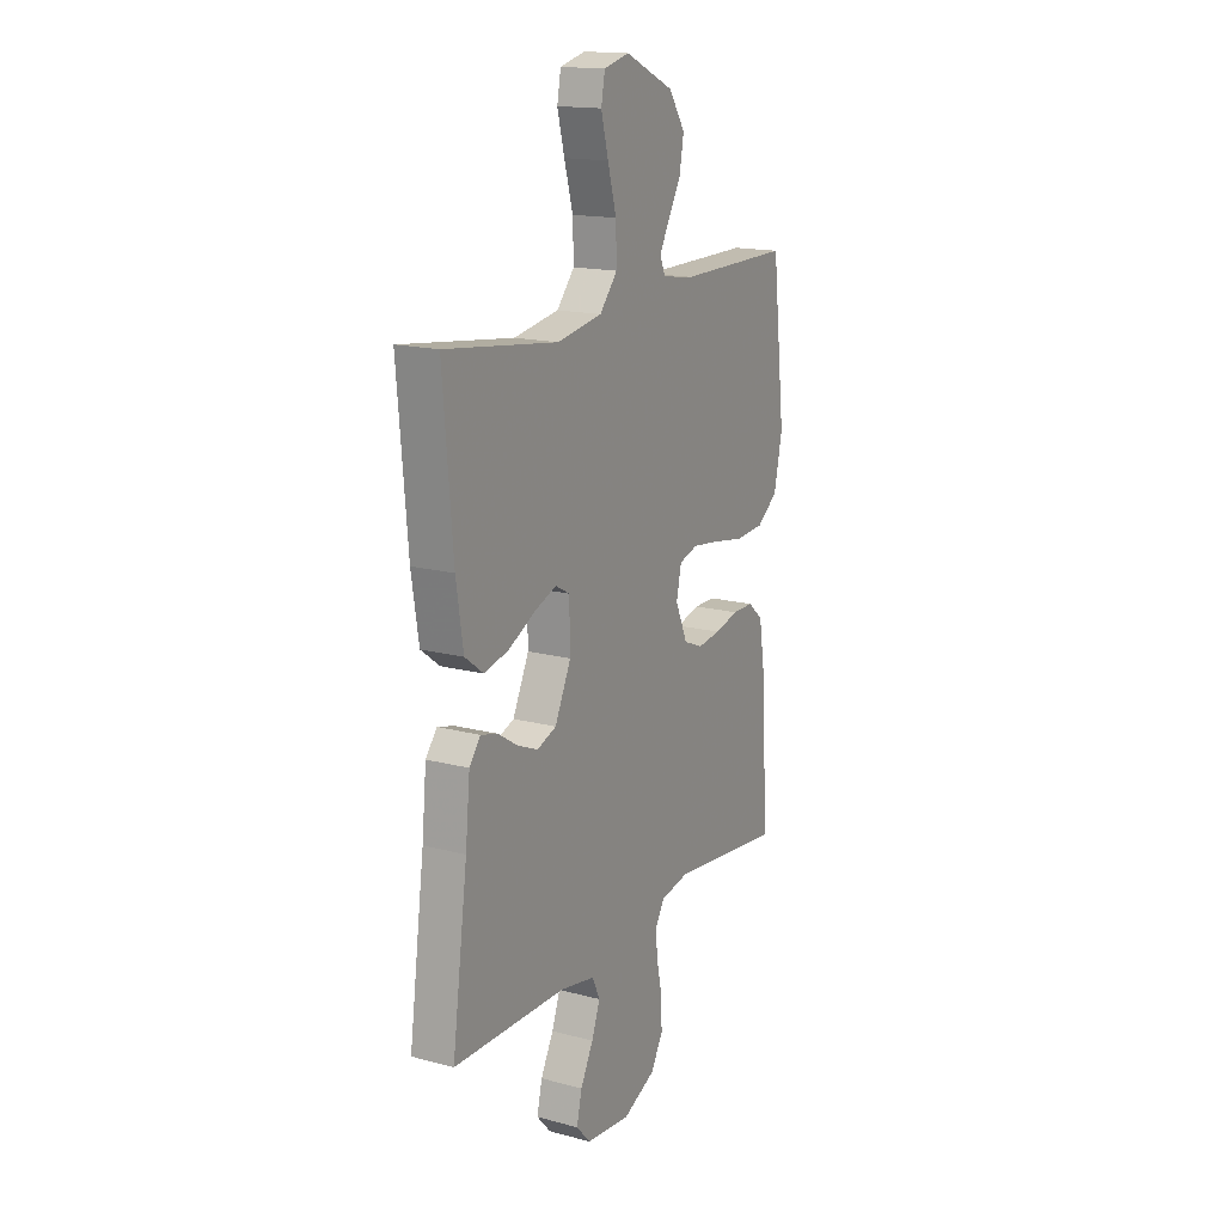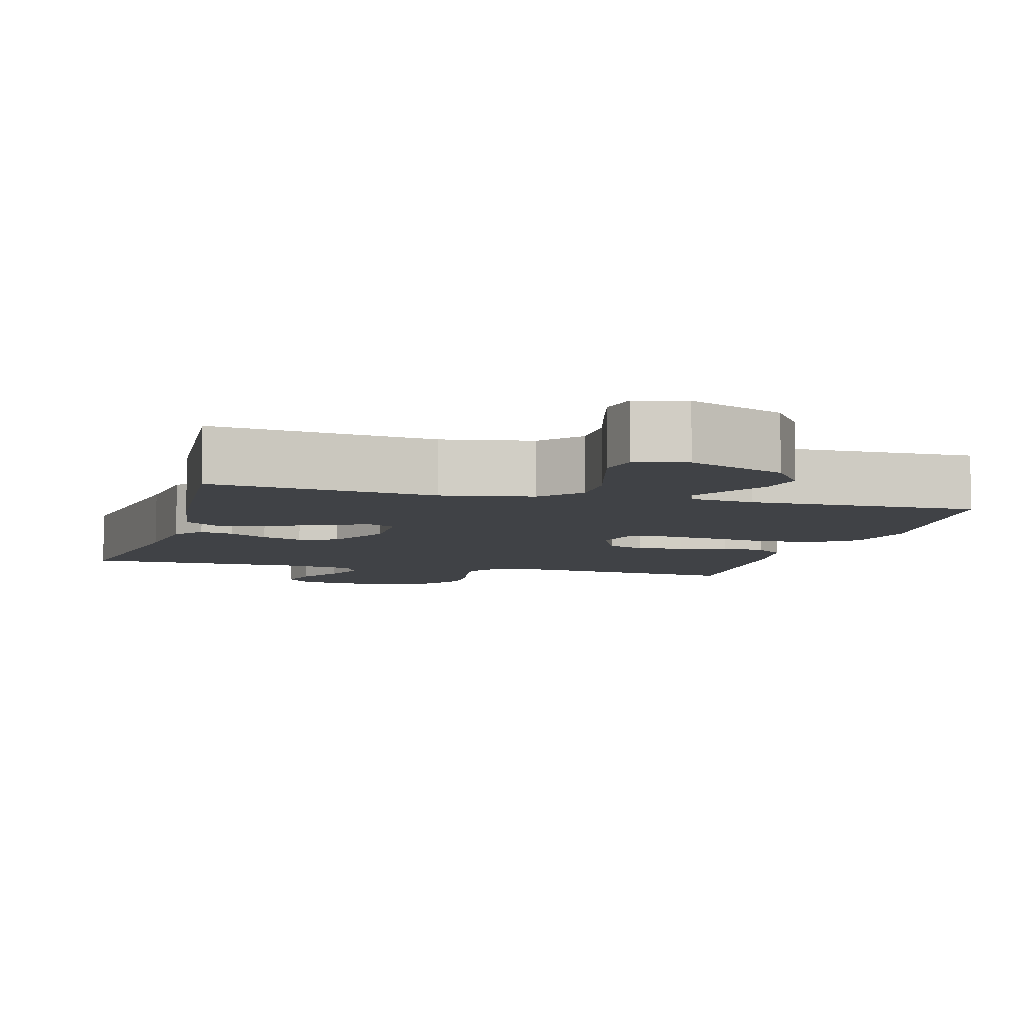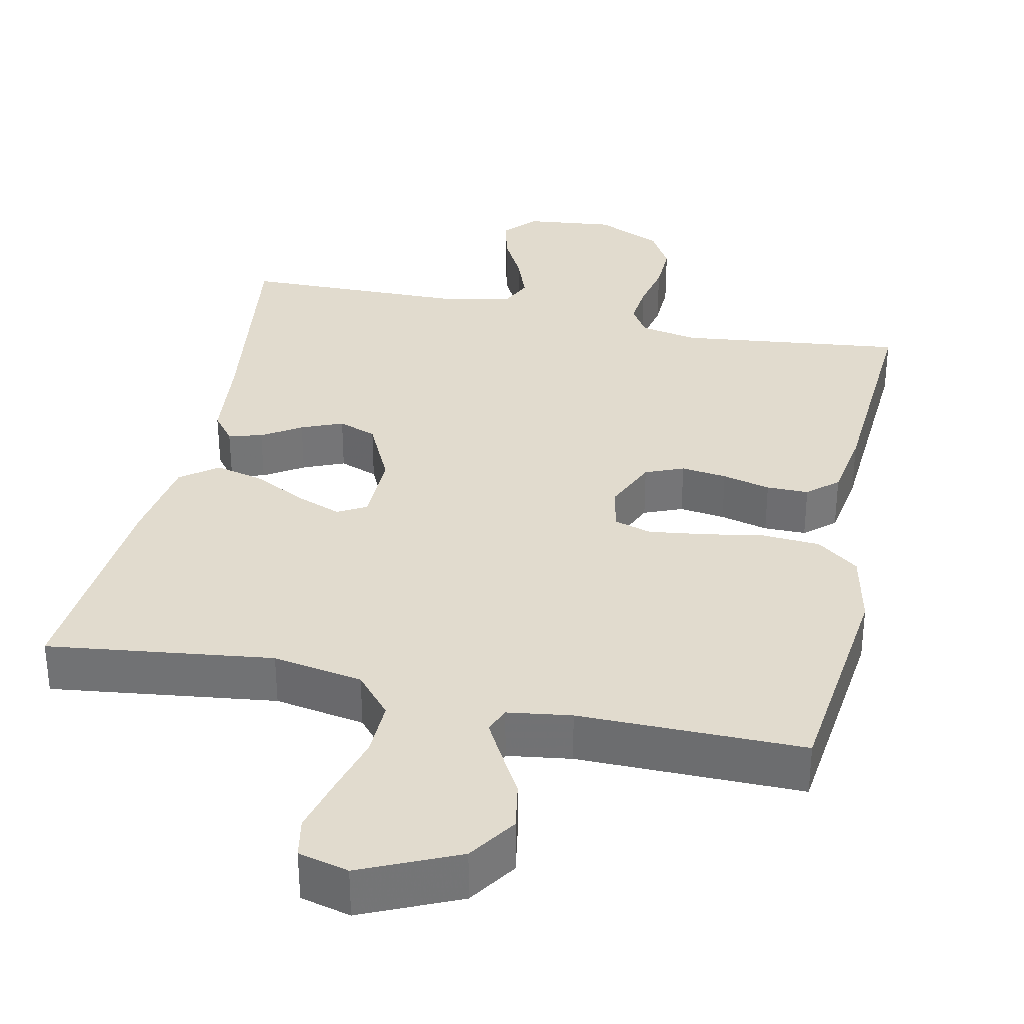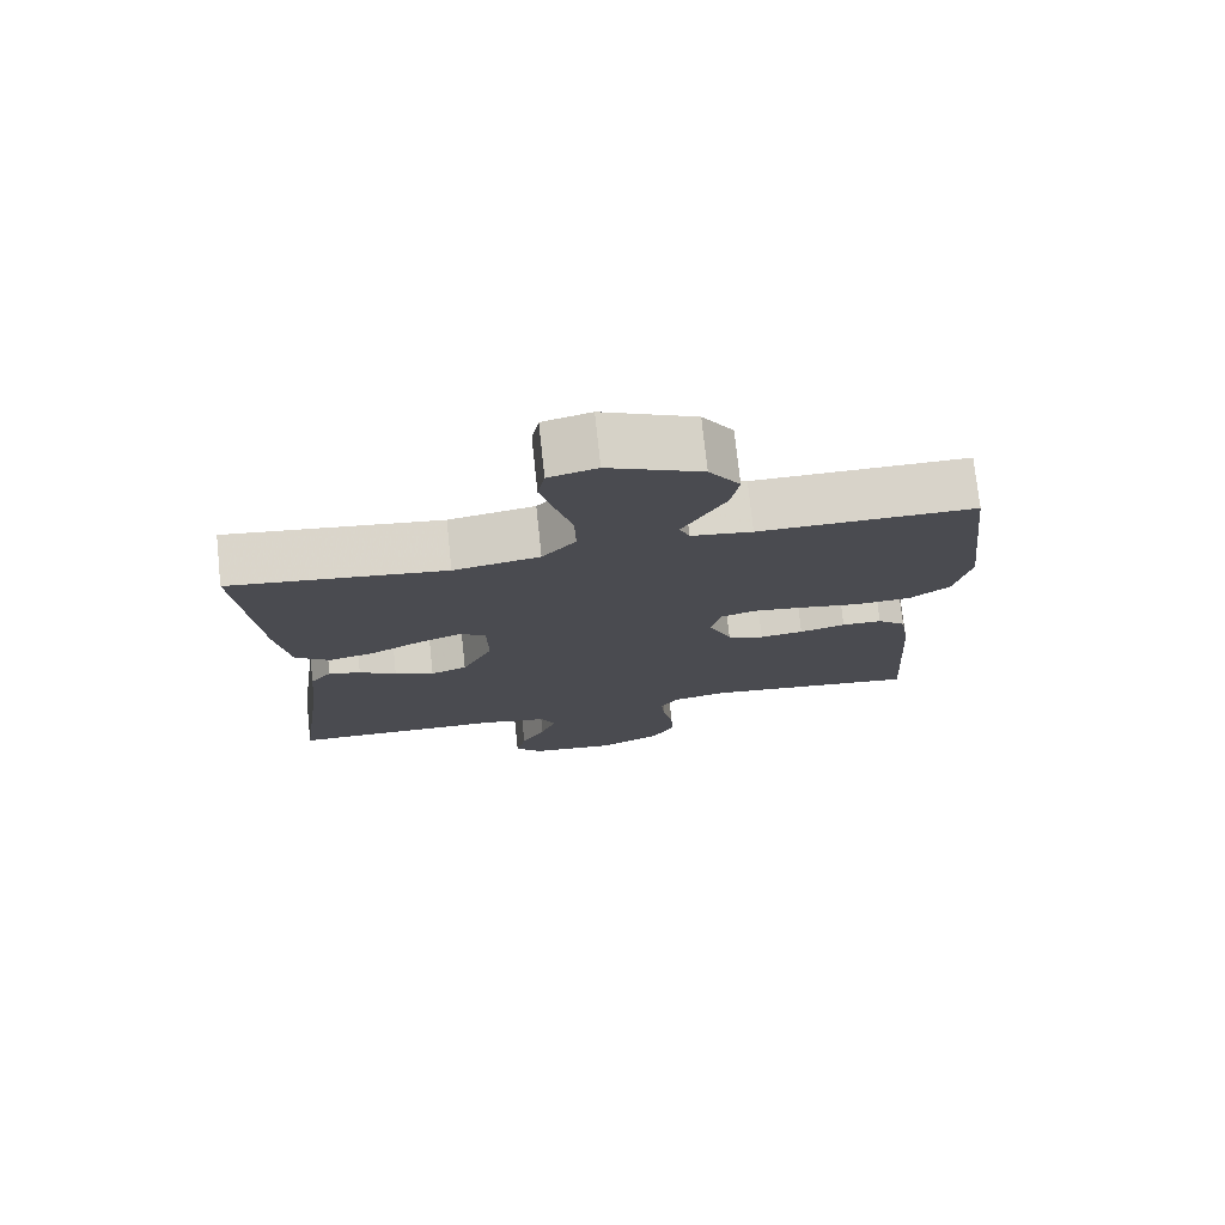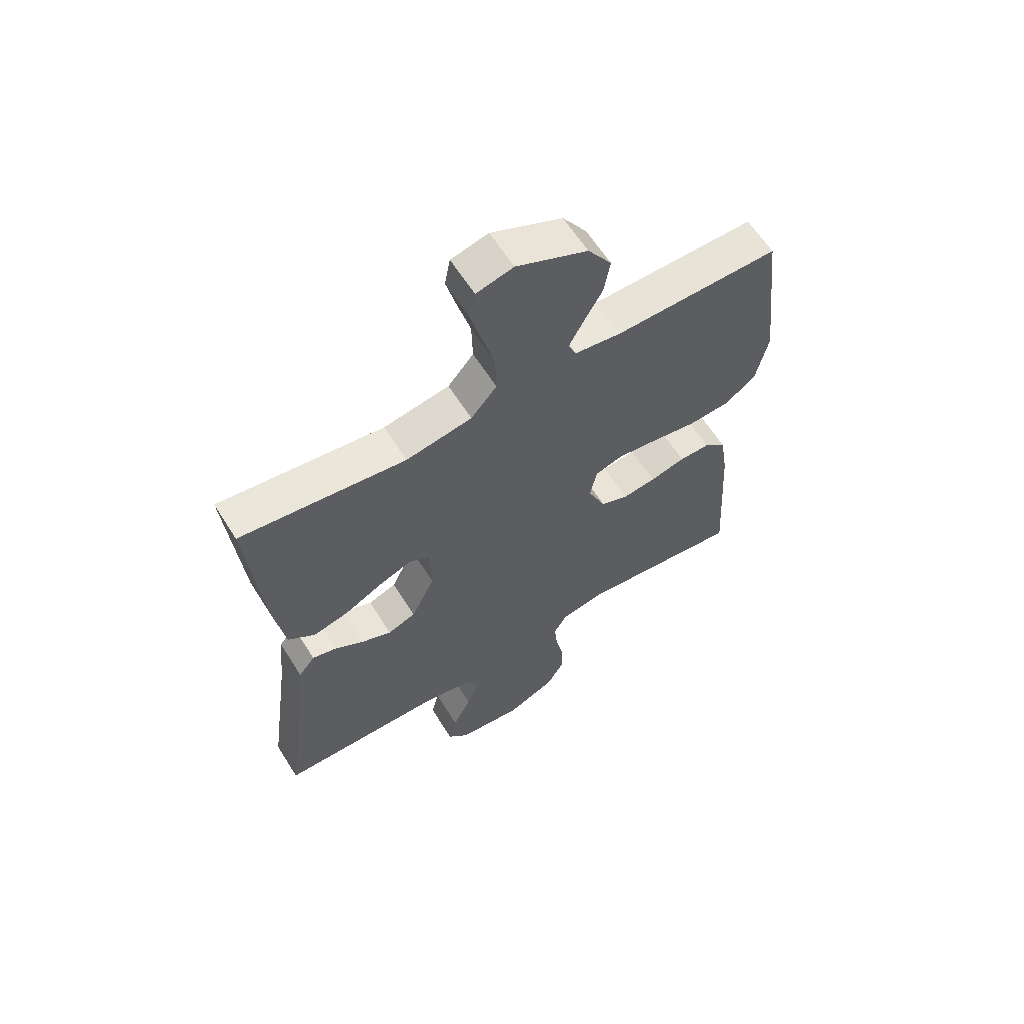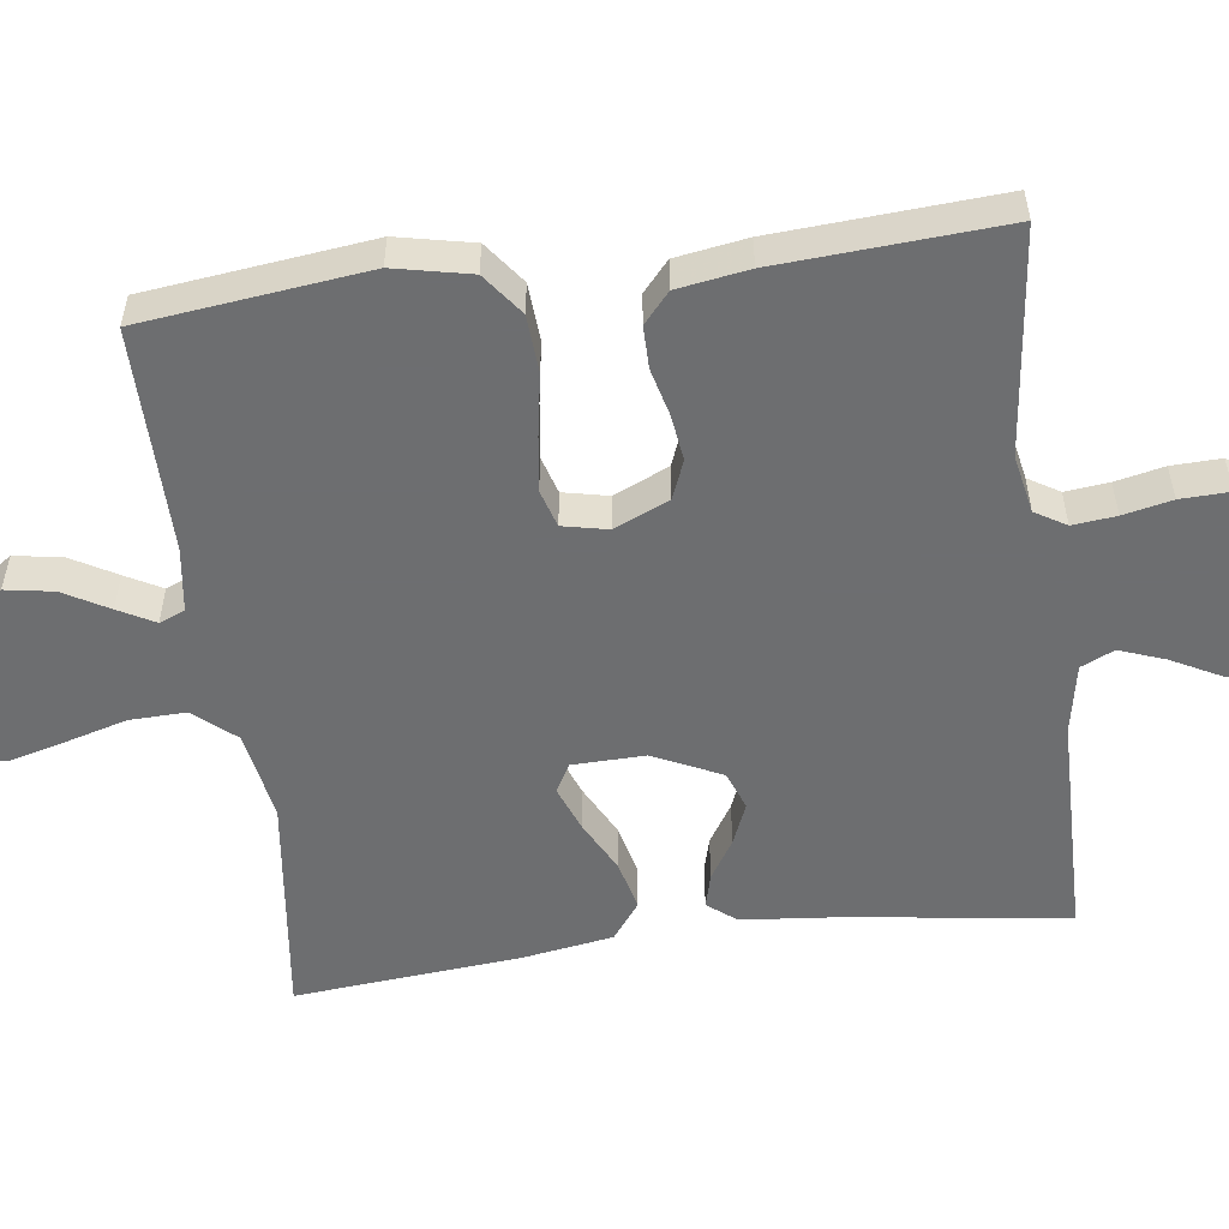
<metadata>
{"format":"obj","ext":"obj","renderer":"f3d","projection":"perspective","resolution":1024,"background":"white","views":[{"elev":16.3,"azim":-61.3,"up":"+Z"},{"elev":-6.5,"azim":-15.4,"up":"+Y"},{"elev":33.9,"azim":12.1,"up":"+Y"},{"elev":75.5,"azim":-6.1,"up":"+Z"},{"elev":61.9,"azim":-32.1,"up":"+Z"},{"elev":-54.3,"azim":97.6,"up":"+Y"}]}
</metadata>
<code>
v -0.5 0.07 -0.5
v -0.459 0.07 -0.2
v -0.447 0.07 -0.079
v -0.417 0.07 -0.041
v -0.372 0.07 -0.053
v -0.32 0.07 -0.086
v -0.265 0.07 -0.109
v -0.214 0.07 -0.09
v -0.171 0.07 0
v -0.173 0.07 0.097
v -0.211 0.07 0.118
v -0.271 0.07 0.095
v -0.34 0.07 0.059
v -0.406 0.07 0.043
v -0.455 0.07 0.08
v -0.474 0.07 0.2
v -0.5 0.07 0.5
v -0.2 0.07 0.462
v -0.08 0.07 0.483
v -0.033 0.07 0.538
v -0.035 0.07 0.613
v -0.058 0.07 0.695
v -0.077 0.07 0.768
v -0.067 0.07 0.821
v 0 0.07 0.838
v 0.129 0.07 0.78
v 0.172 0.07 0.716
v 0.161 0.07 0.652
v 0.127 0.07 0.592
v 0.101 0.07 0.544
v 0.115 0.07 0.51
v 0.2 0.07 0.498
v 0.5 0.07 0.5
v 0.535 0.07 0.2
v 0.513 0.07 0.098
v 0.457 0.07 0.056
v 0.38 0.07 0.051
v 0.299 0.07 0.065
v 0.225 0.07 0.075
v 0.175 0.07 0.06
v 0.162 0.07 0
v 0.194 0.07 -0.073
v 0.245 0.07 -0.094
v 0.306 0.07 -0.086
v 0.37 0.07 -0.07
v 0.426 0.07 -0.07
v 0.466 0.07 -0.105
v 0.481 0.07 -0.2
v 0.5 0.07 -0.5
v 0.2 0.07 -0.465
v 0.123 0.07 -0.48
v 0.098 0.07 -0.521
v 0.104 0.07 -0.579
v 0.118 0.07 -0.644
v 0.12 0.07 -0.71
v 0.088 0.07 -0.766
v 0 0.07 -0.806
v -0.119 0.07 -0.793
v -0.157 0.07 -0.751
v -0.143 0.07 -0.692
v -0.109 0.07 -0.627
v -0.087 0.07 -0.567
v -0.107 0.07 -0.523
v -0.2 0.07 -0.505
v -0.5 0 -0.5
v -0.459 0 -0.2
v -0.447 0 -0.079
v -0.417 0 -0.041
v -0.372 0 -0.053
v -0.32 0 -0.086
v -0.265 0 -0.109
v -0.214 0 -0.09
v -0.171 0 0
v -0.173 0 0.097
v -0.211 0 0.118
v -0.271 0 0.095
v -0.34 0 0.059
v -0.406 0 0.043
v -0.455 0 0.08
v -0.474 0 0.2
v -0.5 0 0.5
v -0.2 0 0.462
v -0.08 0 0.483
v -0.033 0 0.538
v -0.035 0 0.613
v -0.058 0 0.695
v -0.077 0 0.768
v -0.067 0 0.821
v 0 0 0.838
v 0.129 0 0.78
v 0.172 0 0.716
v 0.161 0 0.652
v 0.127 0 0.592
v 0.101 0 0.544
v 0.115 0 0.51
v 0.2 0 0.498
v 0.5 0 0.5
v 0.535 0 0.2
v 0.513 0 0.098
v 0.457 0 0.056
v 0.38 0 0.051
v 0.299 0 0.065
v 0.225 0 0.075
v 0.175 0 0.06
v 0.162 0 0
v 0.194 0 -0.073
v 0.245 0 -0.094
v 0.306 0 -0.086
v 0.37 0 -0.07
v 0.426 0 -0.07
v 0.466 0 -0.105
v 0.481 0 -0.2
v 0.5 0 -0.5
v 0.2 0 -0.465
v 0.123 0 -0.48
v 0.098 0 -0.521
v 0.104 0 -0.579
v 0.118 0 -0.644
v 0.12 0 -0.71
v 0.088 0 -0.766
v 0 0 -0.806
v -0.119 0 -0.793
v -0.157 0 -0.751
v -0.143 0 -0.692
v -0.109 0 -0.627
v -0.087 0 -0.567
v -0.107 0 -0.523
v -0.2 0 -0.505
f 58 59 60 61
f 58 61 62
f 57 58 62
f 56 57 62
f 53 54 55 56
f 52 53 56 62
f 51 52 62 63
f 47 48 49 50
f 44 45 46 47
f 43 44 47 50
f 42 43 50 51
f 35 36 37 38
f 35 38 39
f 32 33 34 35
f 31 32 35 39
f 30 31 39 40
f 26 27 28 29
f 26 29 30
f 25 26 30
f 21 22 23 24
f 21 24 25 30
f 15 16 17 18
f 15 18 19
f 12 13 14 15
f 11 12 15 19
f 10 11 19 20
f 3 4 5 6
f 2 3 6 7
f 64 1 2 7
f 63 64 7 8
f 41 42 51 63
f 41 63 8 9
f 20 21 30 40
f 20 40 41
f 9 10 20 41
f 125 124 123 122
f 126 125 122
f 126 122 121
f 126 121 120
f 120 119 118 117
f 126 120 117 116
f 127 126 116 115
f 114 113 112 111
f 111 110 109 108
f 114 111 108 107
f 115 114 107 106
f 102 101 100 99
f 103 102 99
f 99 98 97 96
f 103 99 96 95
f 104 103 95 94
f 93 92 91 90
f 94 93 90
f 94 90 89
f 88 87 86 85
f 94 89 88 85
f 82 81 80 79
f 83 82 79
f 79 78 77 76
f 83 79 76 75
f 84 83 75 74
f 70 69 68 67
f 71 70 67 66
f 71 66 65 128
f 72 71 128 127
f 127 115 106 105
f 73 72 127 105
f 104 94 85 84
f 105 104 84
f 105 84 74 73
f 1 65 66 2
f 2 66 67 3
f 3 67 68 4
f 4 68 69 5
f 5 69 70 6
f 6 70 71 7
f 7 71 72 8
f 8 72 73 9
f 9 73 74 10
f 10 74 75 11
f 11 75 76 12
f 12 76 77 13
f 13 77 78 14
f 14 78 79 15
f 15 79 80 16
f 16 80 81 17
f 17 81 82 18
f 18 82 83 19
f 19 83 84 20
f 20 84 85 21
f 21 85 86 22
f 22 86 87 23
f 23 87 88 24
f 24 88 89 25
f 25 89 90 26
f 26 90 91 27
f 27 91 92 28
f 28 92 93 29
f 29 93 94 30
f 30 94 95 31
f 31 95 96 32
f 32 96 97 33
f 33 97 98 34
f 34 98 99 35
f 35 99 100 36
f 36 100 101 37
f 37 101 102 38
f 38 102 103 39
f 39 103 104 40
f 40 104 105 41
f 41 105 106 42
f 42 106 107 43
f 43 107 108 44
f 44 108 109 45
f 45 109 110 46
f 46 110 111 47
f 47 111 112 48
f 48 112 113 49
f 49 113 114 50
f 50 114 115 51
f 51 115 116 52
f 52 116 117 53
f 53 117 118 54
f 54 118 119 55
f 55 119 120 56
f 56 120 121 57
f 57 121 122 58
f 58 122 123 59
f 59 123 124 60
f 60 124 125 61
f 61 125 126 62
f 62 126 127 63
f 63 127 128 64
f 64 128 65 1

</code>
